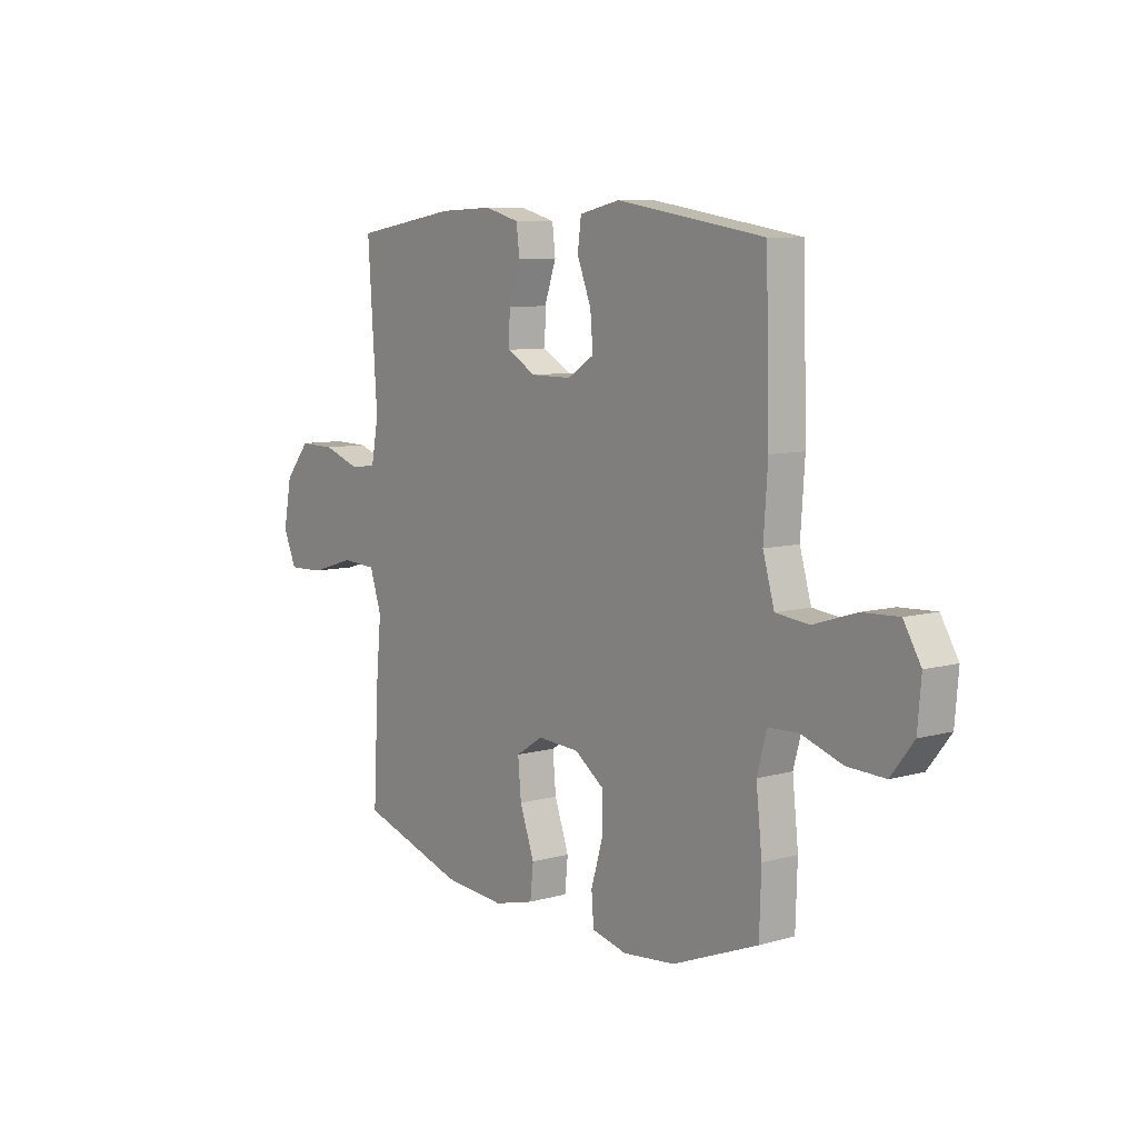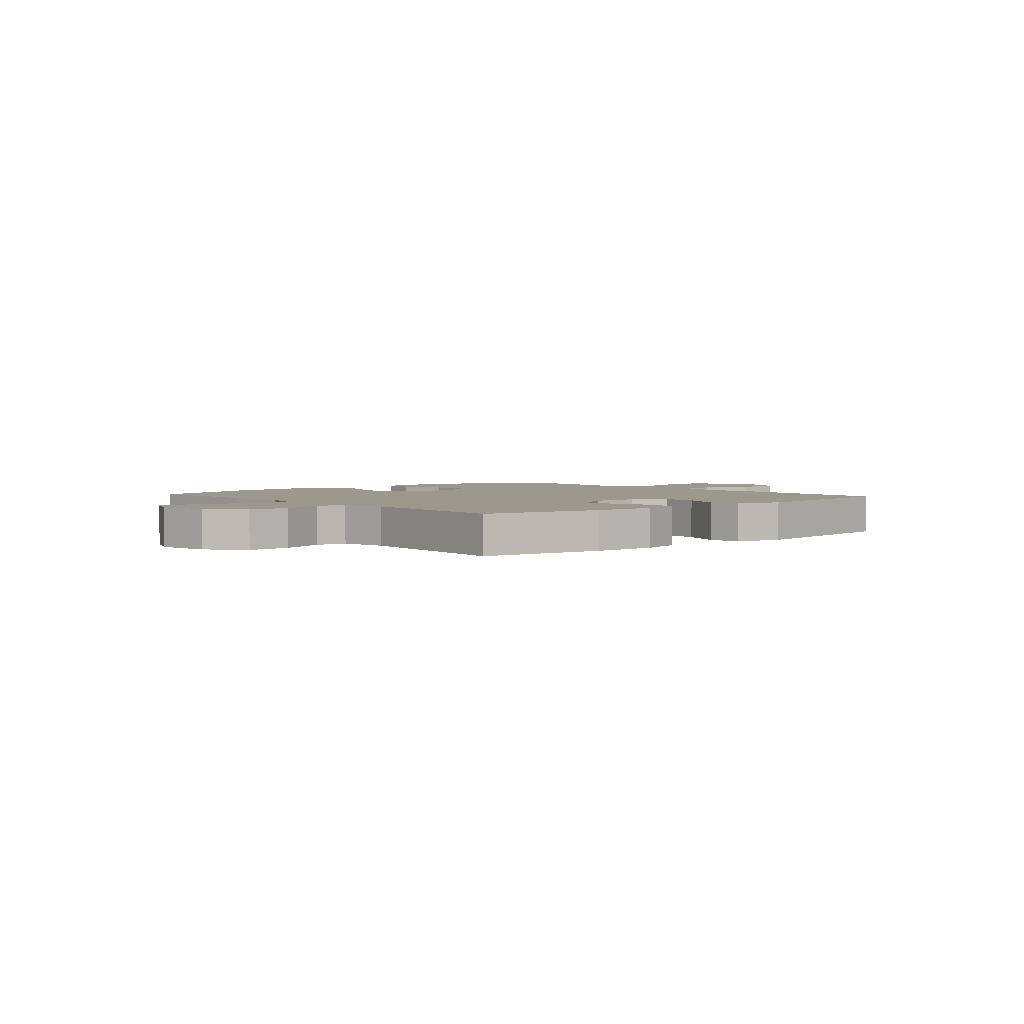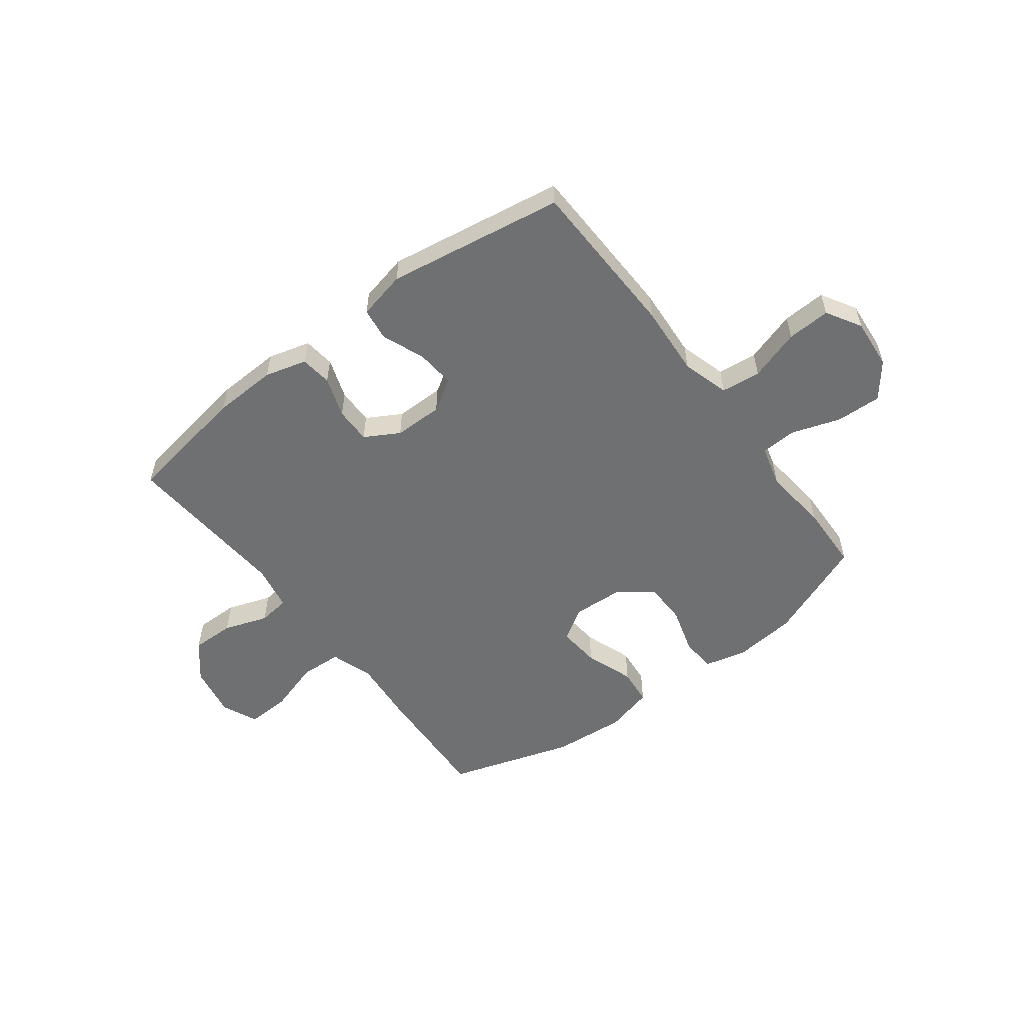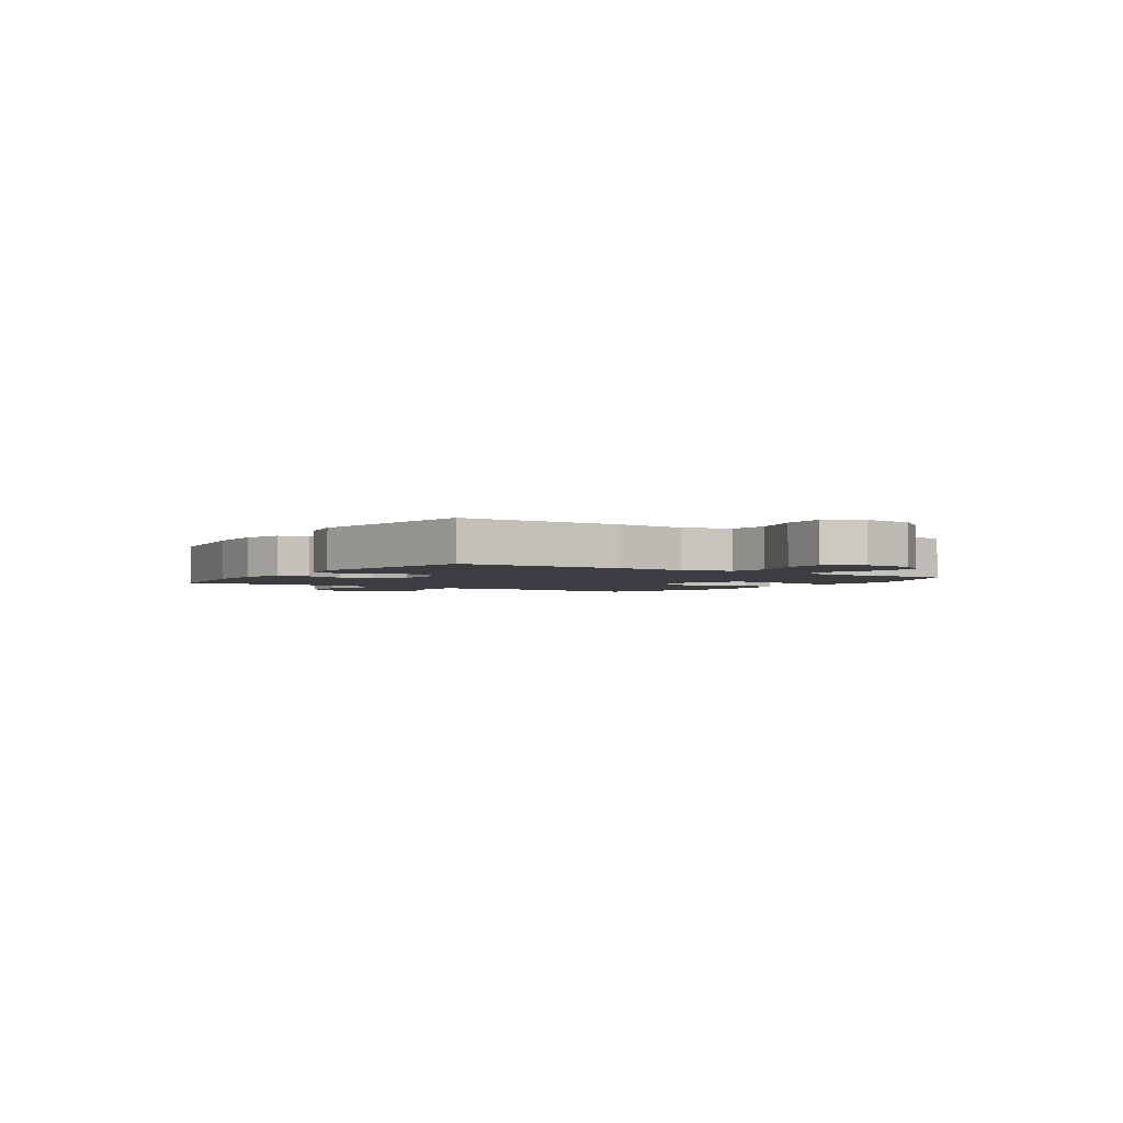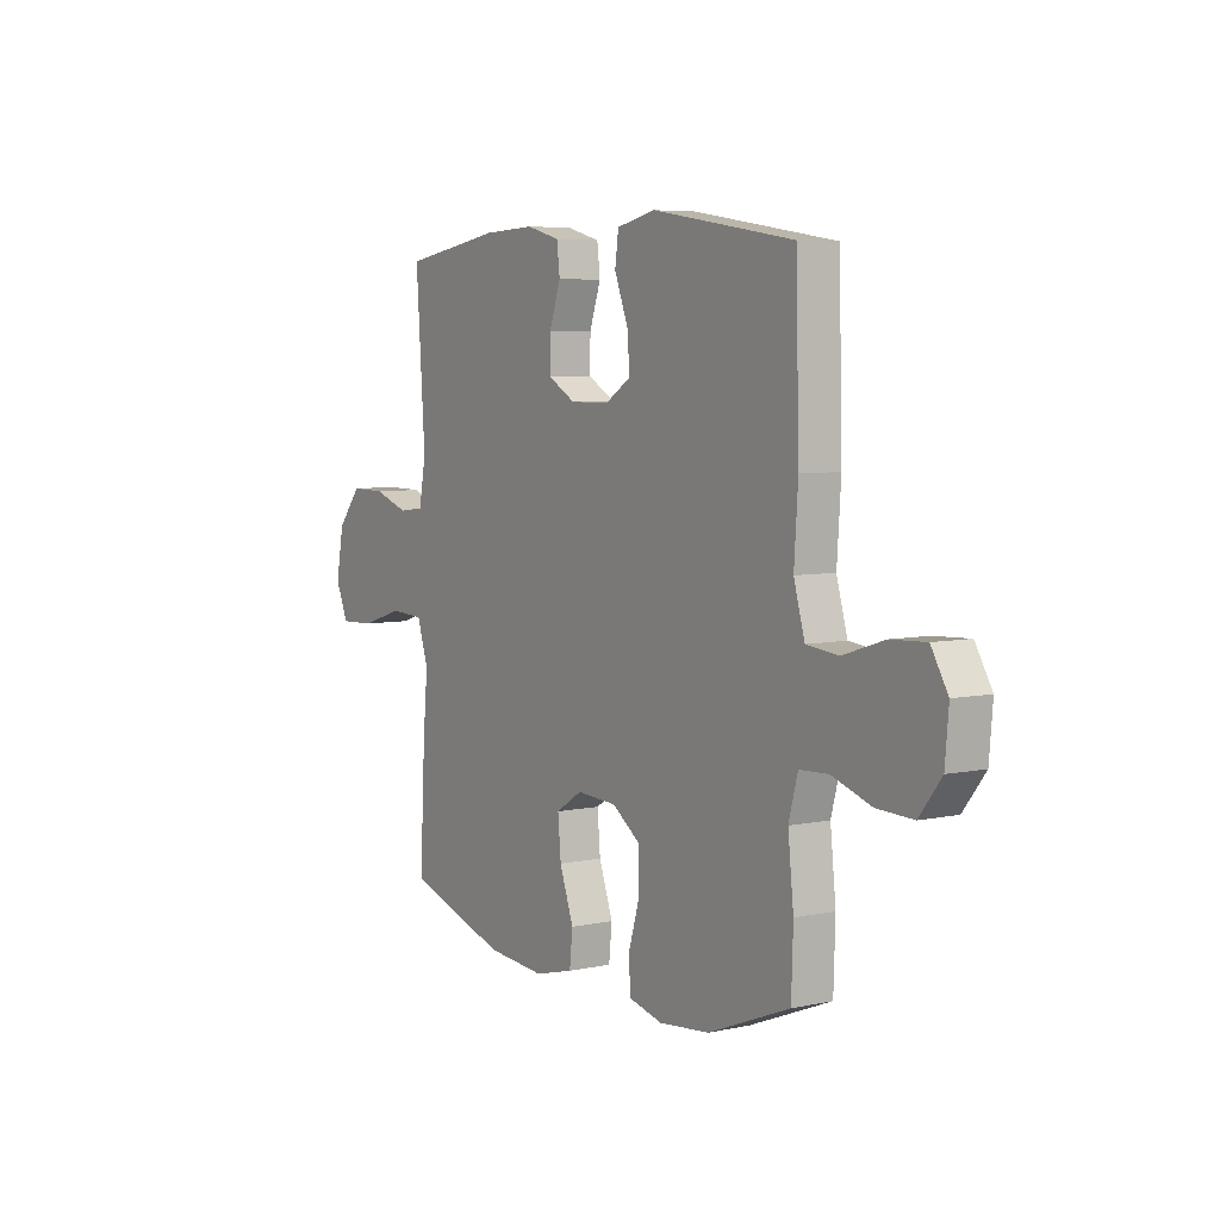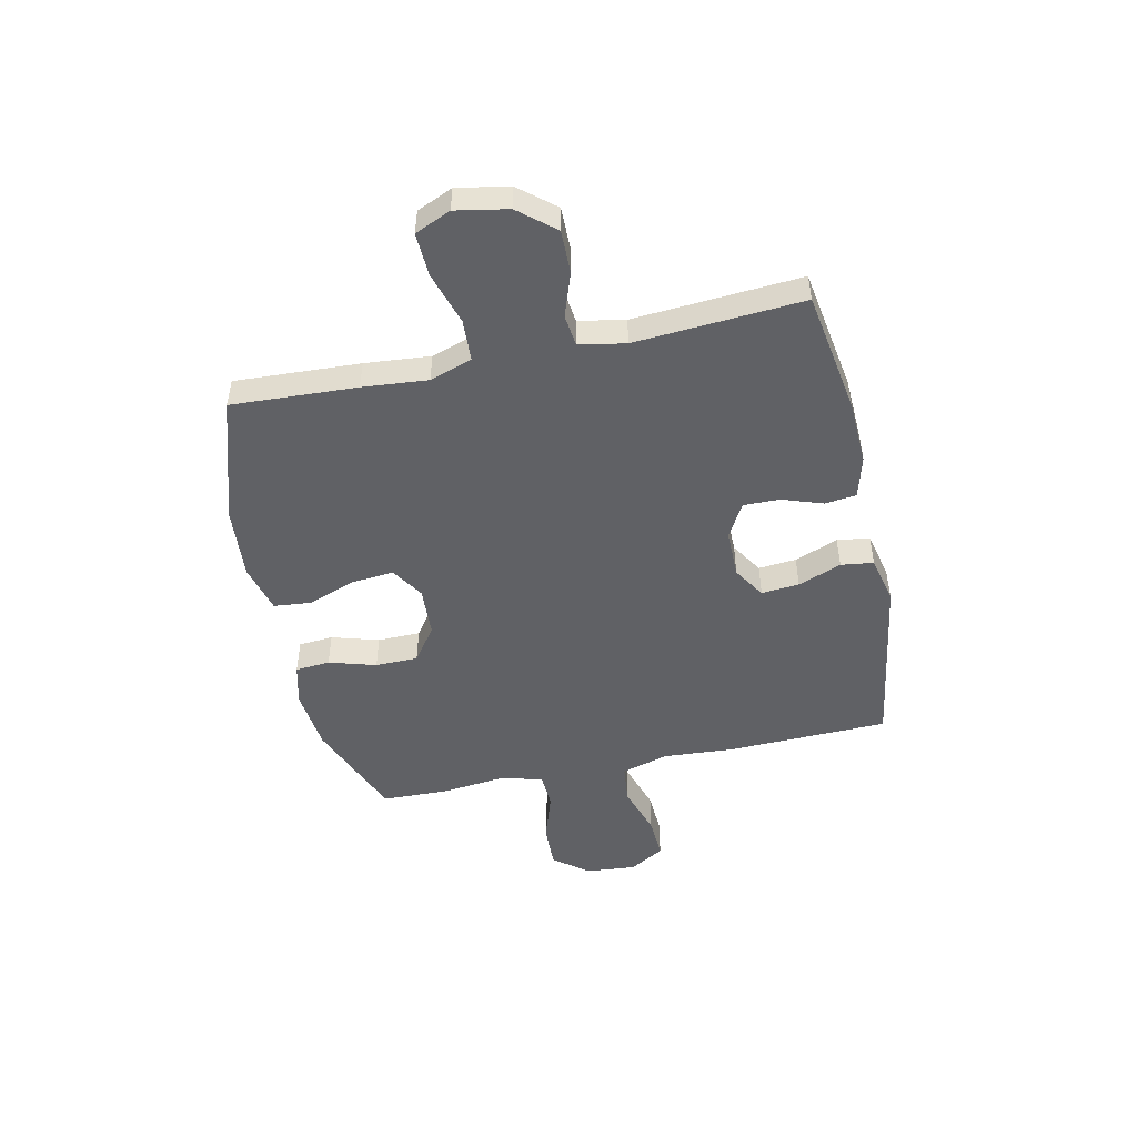
<metadata>
{"format":"obj","ext":"obj","renderer":"f3d","projection":"perspective","resolution":1024,"background":"white","views":[{"elev":8.3,"azim":52.4,"up":"+Z"},{"elev":3.0,"azim":-40.9,"up":"+Y"},{"elev":-54.8,"azim":37.2,"up":"+Y"},{"elev":-2.6,"azim":56.4,"up":"+Y"},{"elev":5.8,"azim":56.9,"up":"+Z"},{"elev":-49.2,"azim":-77.7,"up":"+Y"}]}
</metadata>
<code>
v -0.5 0.07 0.5
v -0.272 0.07 0.537
v -0.154 0.07 0.542
v -0.077 0.07 0.521
v -0.07 0.07 0.463
v -0.096 0.07 0.388
v -0.097 0.07 0.321
v -0.034 0.07 0.285
v 0.056 0.07 0.285
v 0.115 0.07 0.322
v 0.109 0.07 0.392
v 0.078 0.07 0.472
v 0.086 0.07 0.532
v 0.175 0.07 0.552
v 0.5 0.07 0.5
v 0.508 0.07 0.203
v 0.499 0.07 0.071
v 0.524 0.07 -0.016
v 0.597 0.07 -0.024
v 0.691 0.07 0.006
v 0.771 0.07 0.01
v 0.809 0.07 -0.054
v 0.801 0.07 -0.147
v 0.751 0.07 -0.211
v 0.668 0.07 -0.208
v 0.578 0.07 -0.178
v 0.512 0.07 -0.181
v 0.491 0.07 -0.258
v 0.504 0.07 -0.378
v 0.5 0.07 -0.5
v 0.312 0.07 -0.575
v 0.196 0.07 -0.587
v 0.119 0.07 -0.568
v 0.114 0.07 -0.504
v 0.14 0.07 -0.417
v 0.139 0.07 -0.338
v 0.075 0.07 -0.292
v -0.017 0.07 -0.287
v -0.077 0.07 -0.325
v -0.07 0.07 -0.403
v -0.038 0.07 -0.493
v -0.045 0.07 -0.561
v -0.134 0.07 -0.584
v -0.269 0.07 -0.573
v -0.5 0.07 -0.5
v -0.488 0.07 -0.269
v -0.477 0.07 -0.149
v -0.503 0.07 -0.071
v -0.58 0.07 -0.067
v -0.678 0.07 -0.097
v -0.758 0.07 -0.1
v -0.787 0.07 -0.034
v -0.769 0.07 0.062
v -0.714 0.07 0.128
v -0.634 0.07 0.127
v -0.553 0.07 0.099
v -0.495 0.07 0.106
v -0.479 0.07 0.191
v -0.5 0 0.5
v -0.272 0 0.537
v -0.154 0 0.542
v -0.077 0 0.521
v -0.07 0 0.463
v -0.096 0 0.388
v -0.097 0 0.321
v -0.034 0 0.285
v 0.056 0 0.285
v 0.115 0 0.322
v 0.109 0 0.392
v 0.078 0 0.472
v 0.086 0 0.532
v 0.175 0 0.552
v 0.5 0 0.5
v 0.508 0 0.203
v 0.499 0 0.071
v 0.524 0 -0.016
v 0.597 0 -0.024
v 0.691 0 0.006
v 0.771 0 0.01
v 0.809 0 -0.054
v 0.801 0 -0.147
v 0.751 0 -0.211
v 0.668 0 -0.208
v 0.578 0 -0.178
v 0.512 0 -0.181
v 0.491 0 -0.258
v 0.504 0 -0.378
v 0.5 0 -0.5
v 0.312 0 -0.575
v 0.196 0 -0.587
v 0.119 0 -0.568
v 0.114 0 -0.504
v 0.14 0 -0.417
v 0.139 0 -0.338
v 0.075 0 -0.292
v -0.017 0 -0.287
v -0.077 0 -0.325
v -0.07 0 -0.403
v -0.038 0 -0.493
v -0.045 0 -0.561
v -0.134 0 -0.584
v -0.269 0 -0.573
v -0.5 0 -0.5
v -0.488 0 -0.269
v -0.477 0 -0.149
v -0.503 0 -0.071
v -0.58 0 -0.067
v -0.678 0 -0.097
v -0.758 0 -0.1
v -0.787 0 -0.034
v -0.769 0 0.062
v -0.714 0 0.128
v -0.634 0 0.127
v -0.553 0 0.099
v -0.495 0 0.106
v -0.479 0 0.191
f 53 54 55 56
f 53 56 57
f 52 53 57
f 49 50 51 52
f 48 49 52 57
f 47 48 57 58
f 45 46 47
f 44 45 47
f 43 44 47 58
f 40 41 42 43
f 39 40 43 58
f 32 33 34 35
f 32 35 36
f 31 32 36
f 28 29 30 31
f 27 28 31 36
f 23 24 25 26
f 23 26 27
f 22 23 27
f 19 20 21 22
f 18 19 22 27
f 17 18 27 36
f 11 12 13 14
f 10 11 14 15
f 9 10 15 16
f 3 4 5 6
f 3 6 7
f 2 3 7
f 1 2 7
f 38 39 58 1
f 16 17 36 37
f 8 9 16 37
f 8 37 38
f 1 7 8 38
f 114 113 112 111
f 115 114 111
f 115 111 110
f 110 109 108 107
f 115 110 107 106
f 116 115 106 105
f 105 104 103
f 105 103 102
f 116 105 102 101
f 101 100 99 98
f 116 101 98 97
f 93 92 91 90
f 94 93 90
f 94 90 89
f 89 88 87 86
f 94 89 86 85
f 84 83 82 81
f 85 84 81
f 85 81 80
f 80 79 78 77
f 85 80 77 76
f 94 85 76 75
f 72 71 70 69
f 73 72 69 68
f 74 73 68 67
f 64 63 62 61
f 65 64 61
f 65 61 60
f 65 60 59
f 59 116 97 96
f 95 94 75 74
f 95 74 67 66
f 96 95 66
f 96 66 65 59
f 1 59 60 2
f 2 60 61 3
f 3 61 62 4
f 4 62 63 5
f 5 63 64 6
f 6 64 65 7
f 7 65 66 8
f 8 66 67 9
f 9 67 68 10
f 10 68 69 11
f 11 69 70 12
f 12 70 71 13
f 13 71 72 14
f 14 72 73 15
f 15 73 74 16
f 16 74 75 17
f 17 75 76 18
f 18 76 77 19
f 19 77 78 20
f 20 78 79 21
f 21 79 80 22
f 22 80 81 23
f 23 81 82 24
f 24 82 83 25
f 25 83 84 26
f 26 84 85 27
f 27 85 86 28
f 28 86 87 29
f 29 87 88 30
f 30 88 89 31
f 31 89 90 32
f 32 90 91 33
f 33 91 92 34
f 34 92 93 35
f 35 93 94 36
f 36 94 95 37
f 37 95 96 38
f 38 96 97 39
f 39 97 98 40
f 40 98 99 41
f 41 99 100 42
f 42 100 101 43
f 43 101 102 44
f 44 102 103 45
f 45 103 104 46
f 46 104 105 47
f 47 105 106 48
f 48 106 107 49
f 49 107 108 50
f 50 108 109 51
f 51 109 110 52
f 52 110 111 53
f 53 111 112 54
f 54 112 113 55
f 55 113 114 56
f 56 114 115 57
f 57 115 116 58
f 58 116 59 1

</code>
